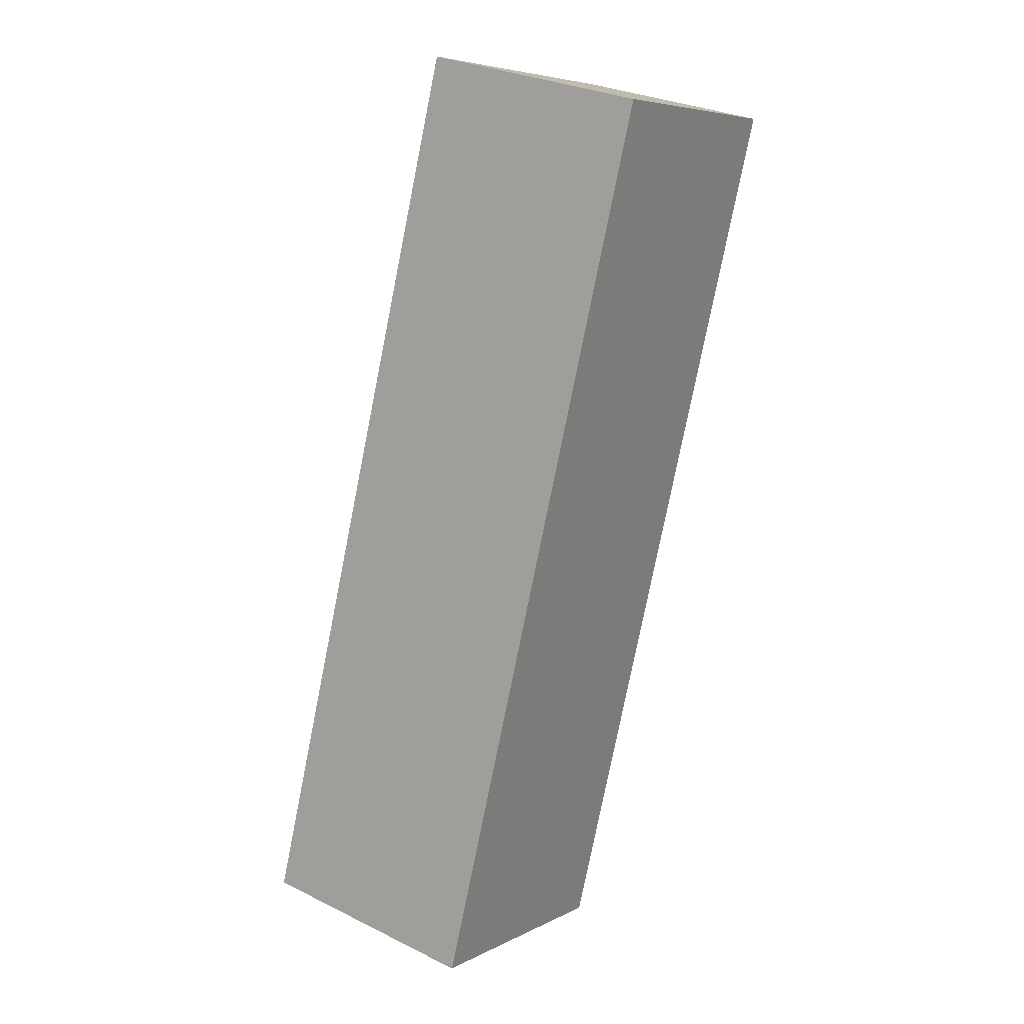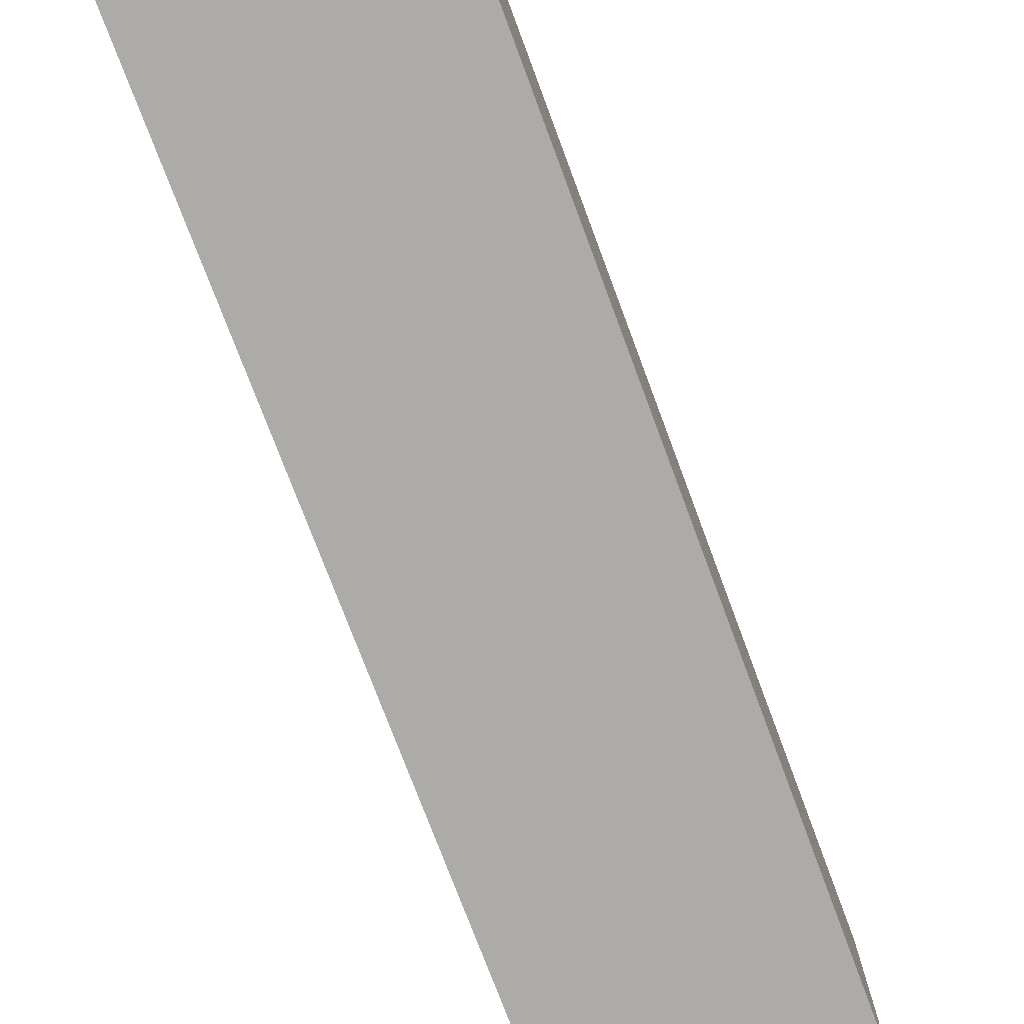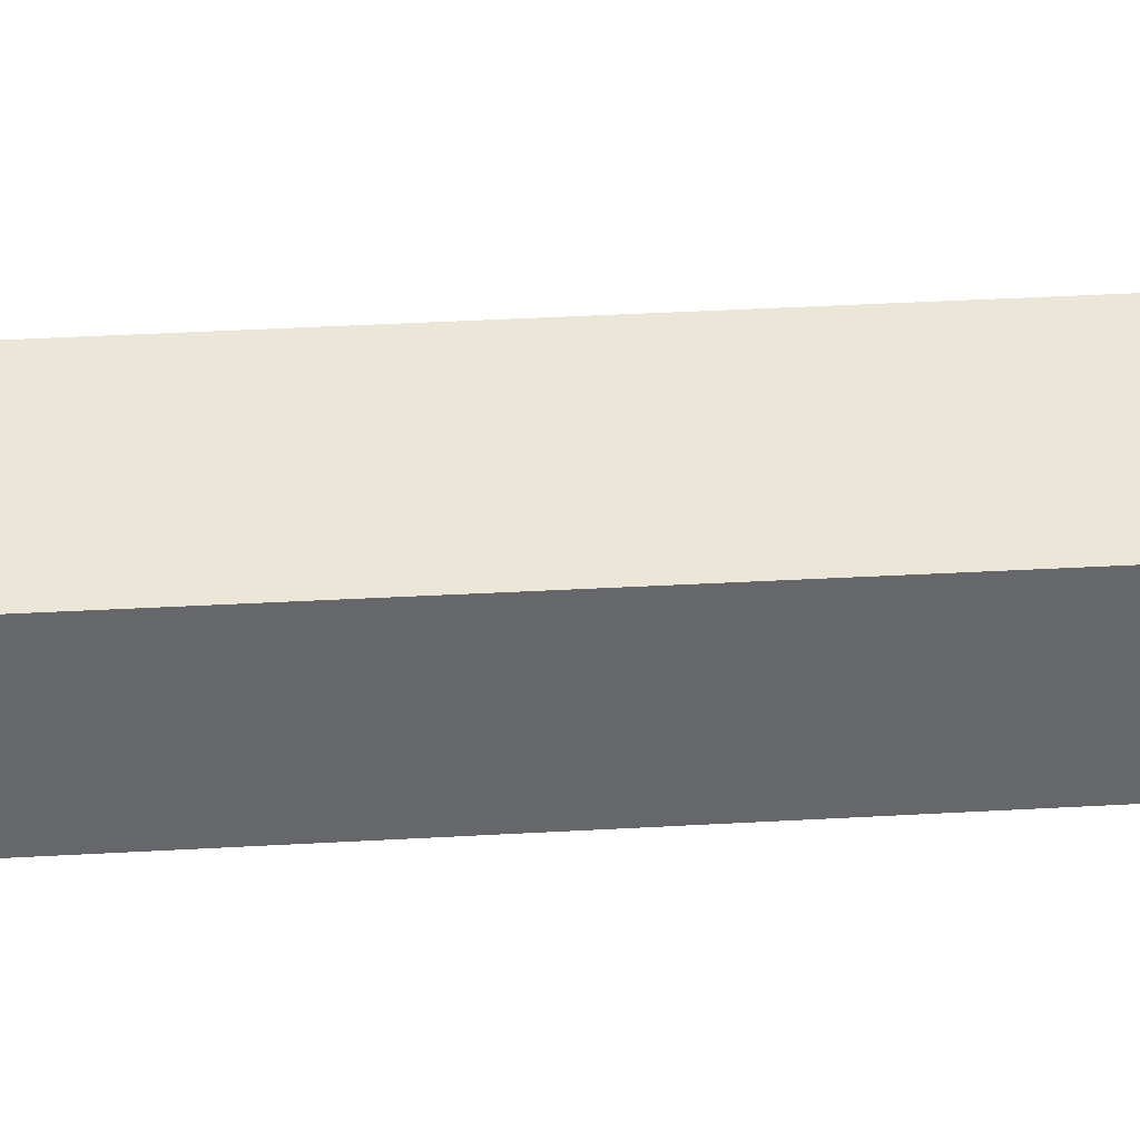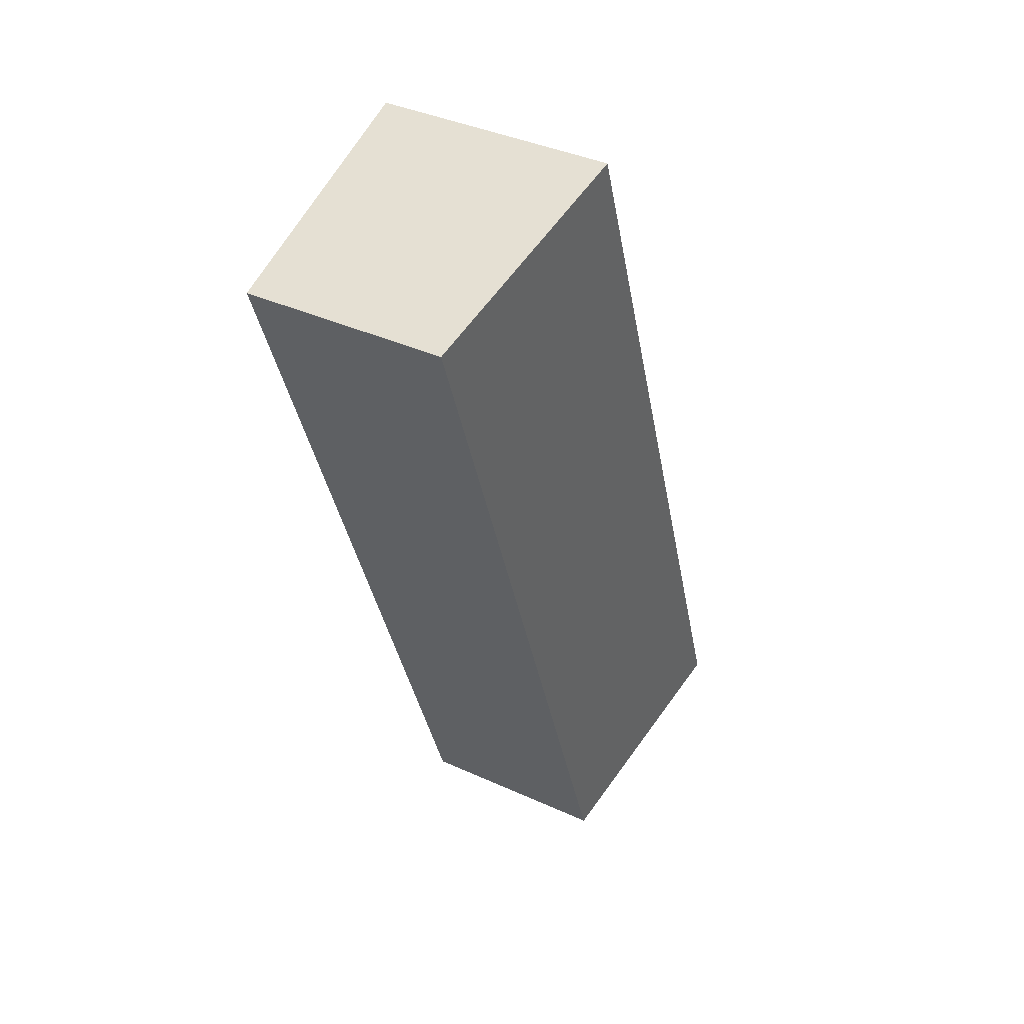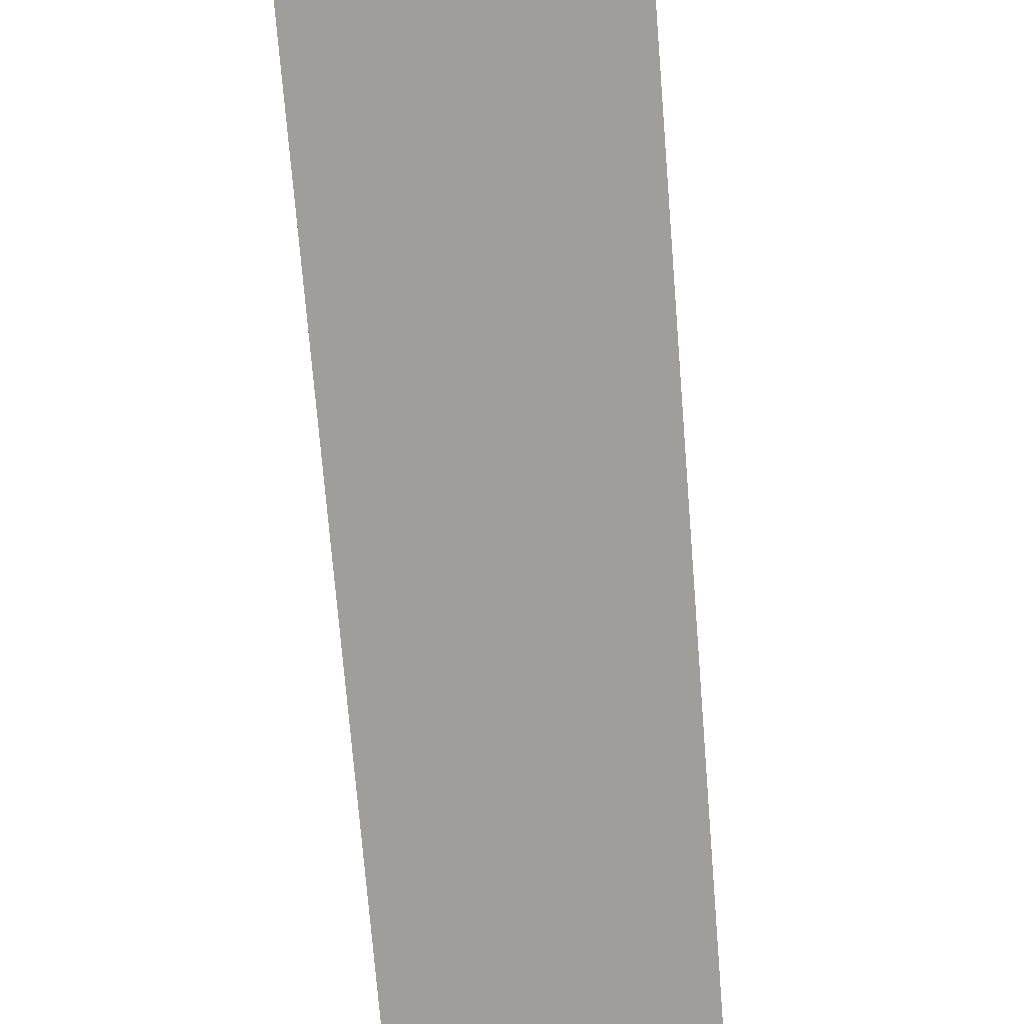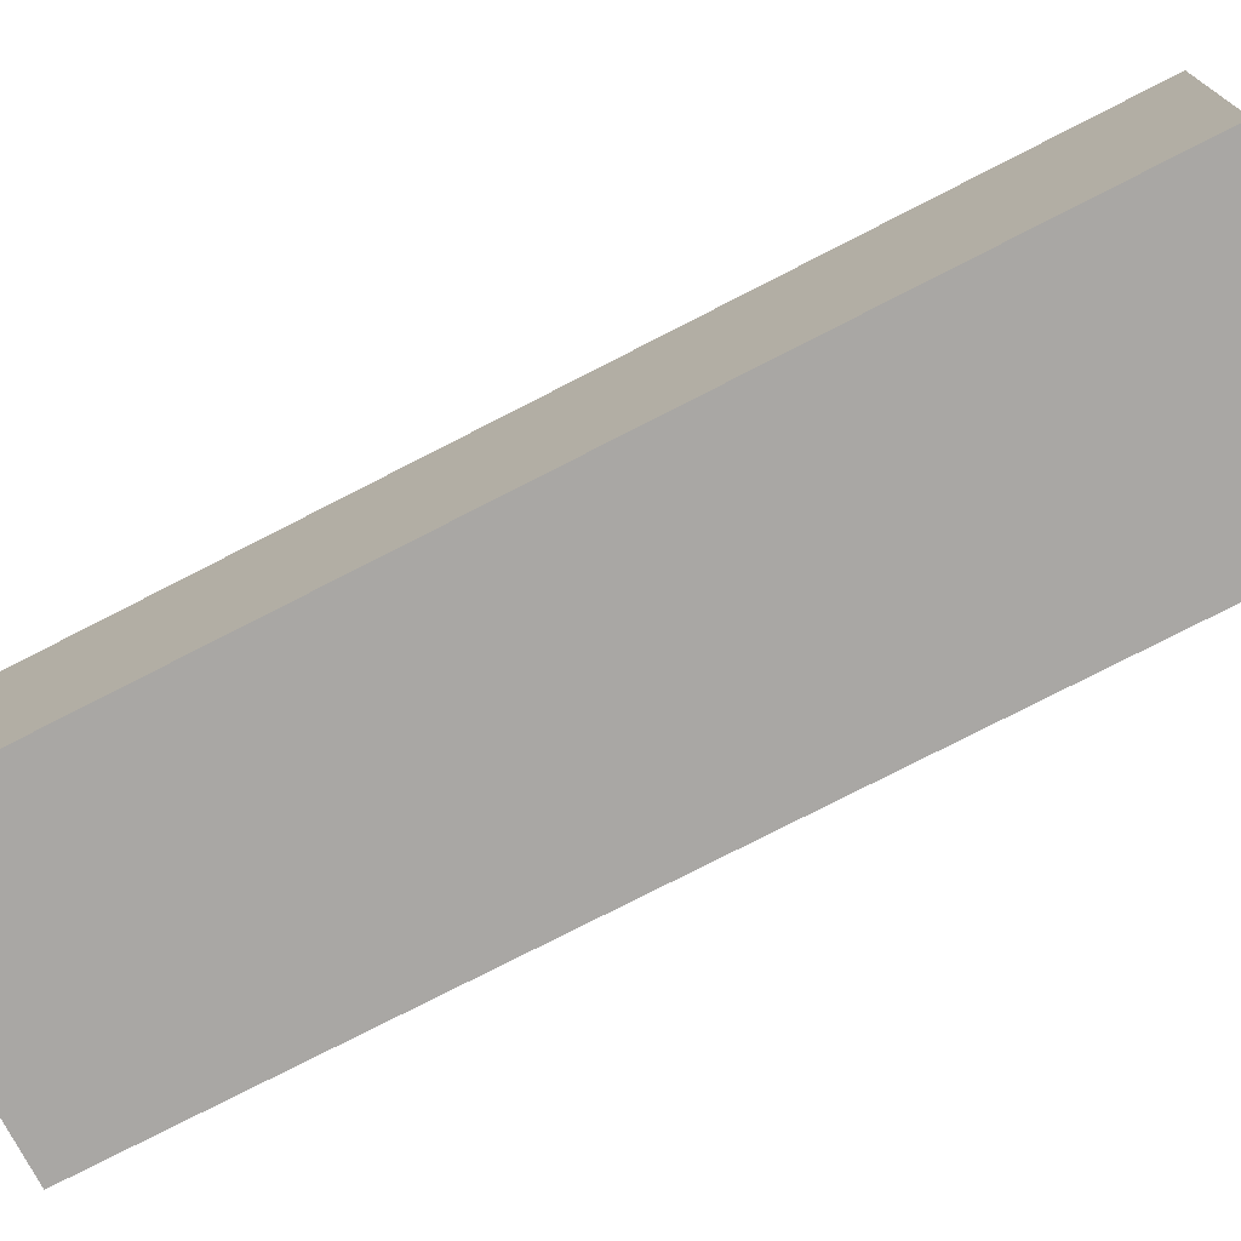
<metadata>
{"format":"obj","ext":"obj","renderer":"f3d","projection":"perspective","resolution":1024,"background":"white","views":[{"elev":29.3,"azim":-53.9,"up":"+Z"},{"elev":-76.4,"azim":-140.2,"up":"+Y"},{"elev":38.2,"azim":105.1,"up":"+Y"},{"elev":38.8,"azim":119.8,"up":"+Z"},{"elev":-70.8,"azim":23.8,"up":"+Y"},{"elev":-74.8,"azim":-43.4,"up":"+Y"}]}
</metadata>
<code>
v  8.017 6.254 22.85
v  0.972 6.116 -0.332
v  0 6.254 3.829e-16
v  6.336 5.356 -2.191
v  14.26 5.368 20.68
v  14.26 -1.266e-15 20.68
v  6.336 1.342e-16 -2.191
v  0.972 2.033e-17 -0.332
v  0 0 0
v  8.017 -1.399e-15 22.85
g defaultobject
f 1 2 3
f 2 1 4
f 4 1 5
f 6 4 5
f 4 6 7
f 7 2 4
f 2 7 3
f 3 7 8
f 3 8 9
f 9 1 3
f 1 9 10
f 10 5 1
f 5 10 6
f 10 7 6
f 7 10 8
f 8 10 9

</code>
